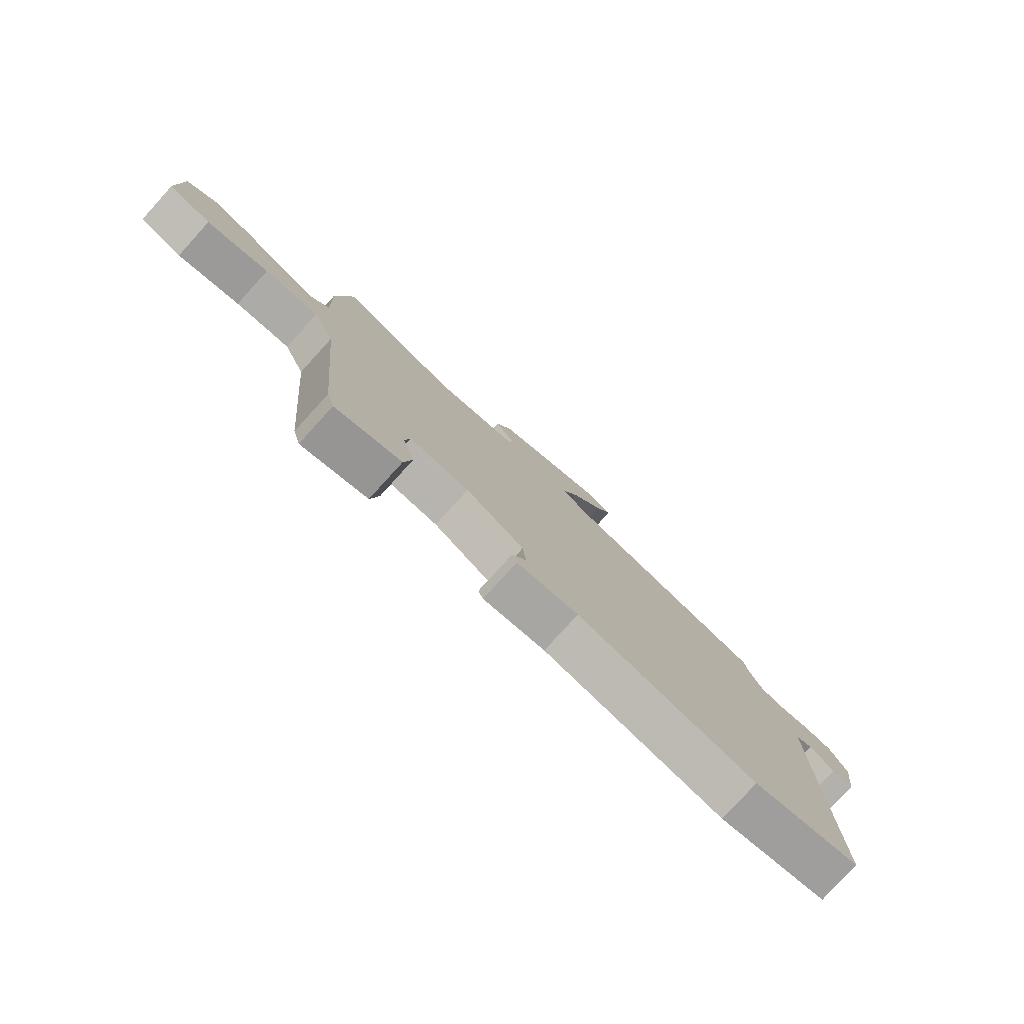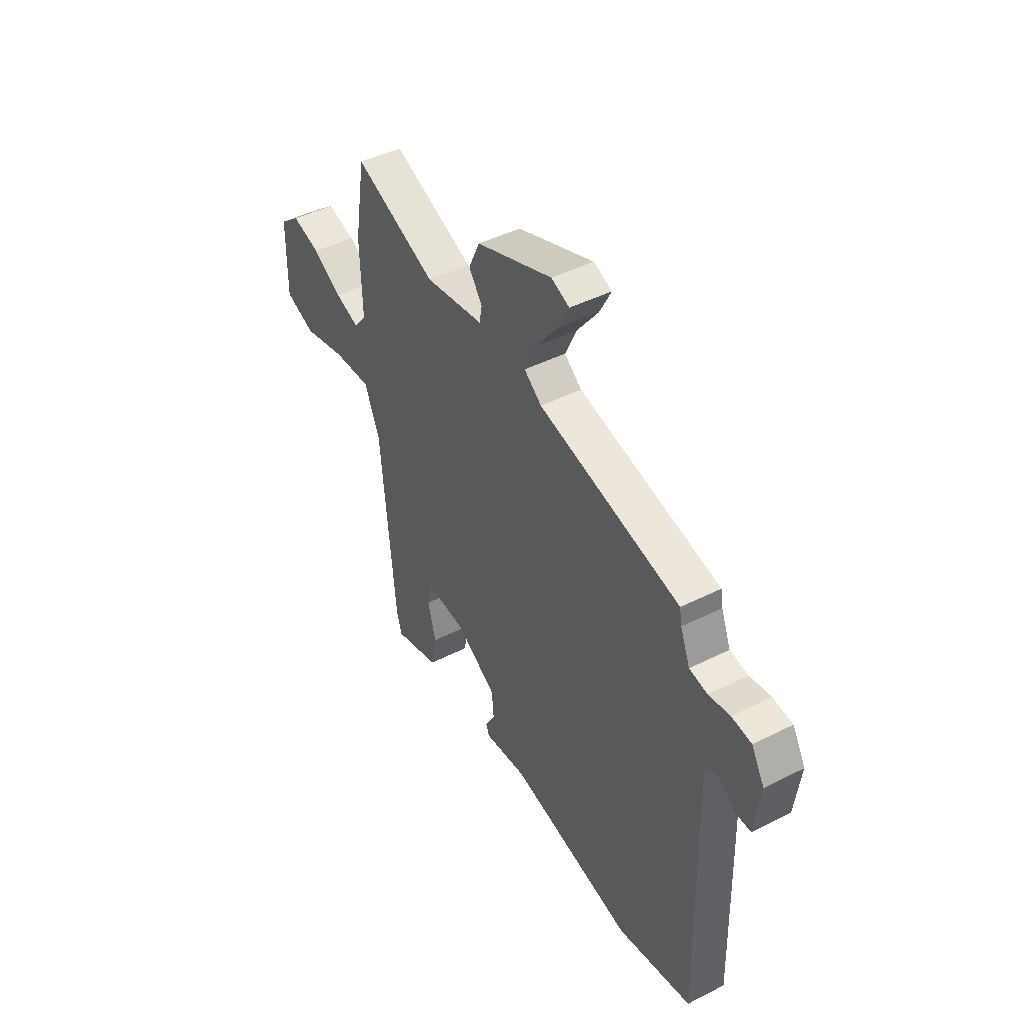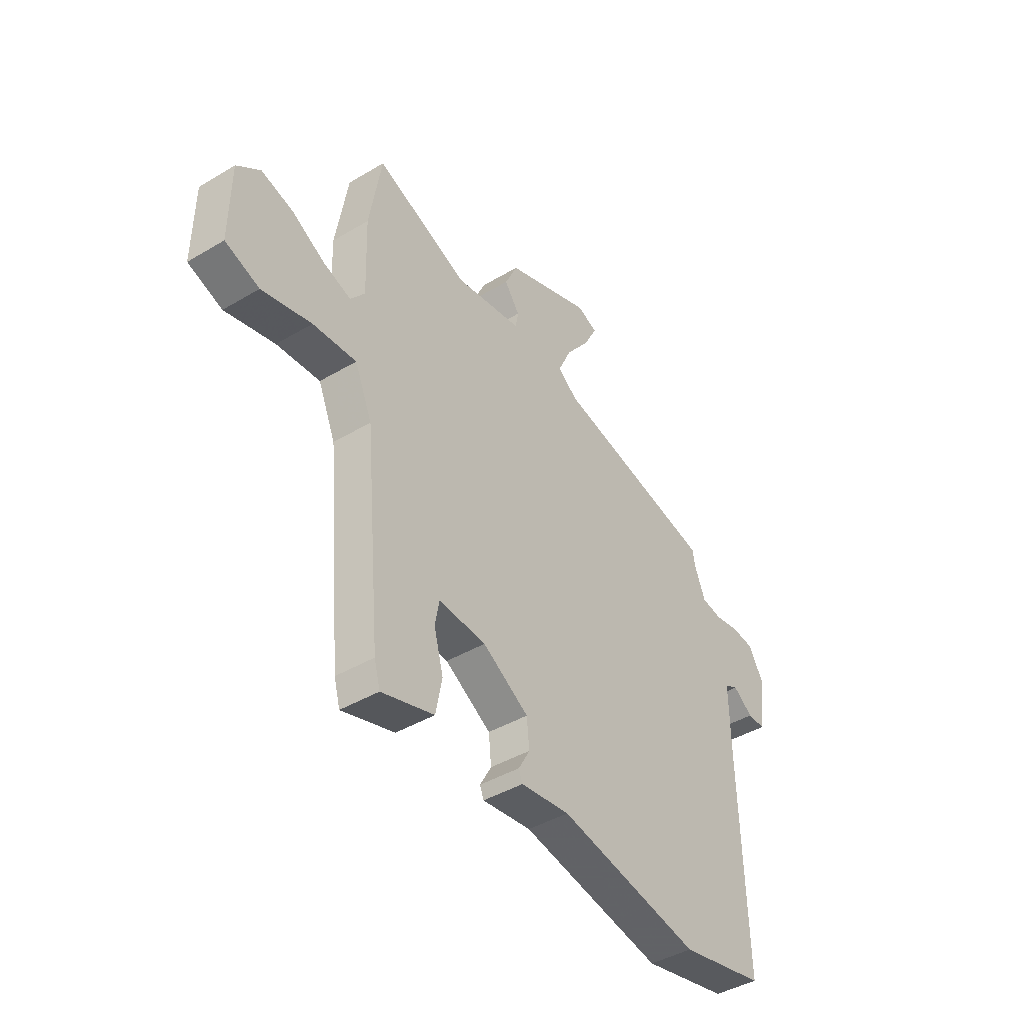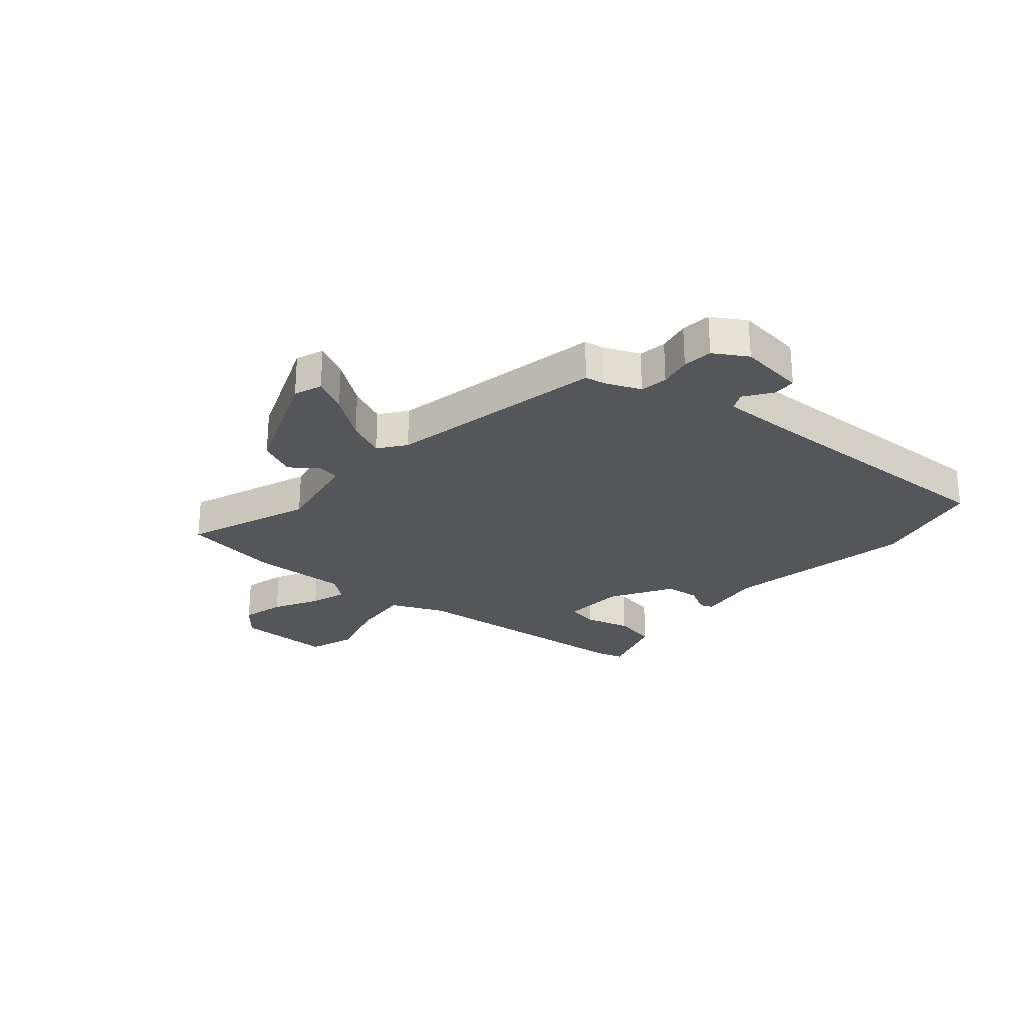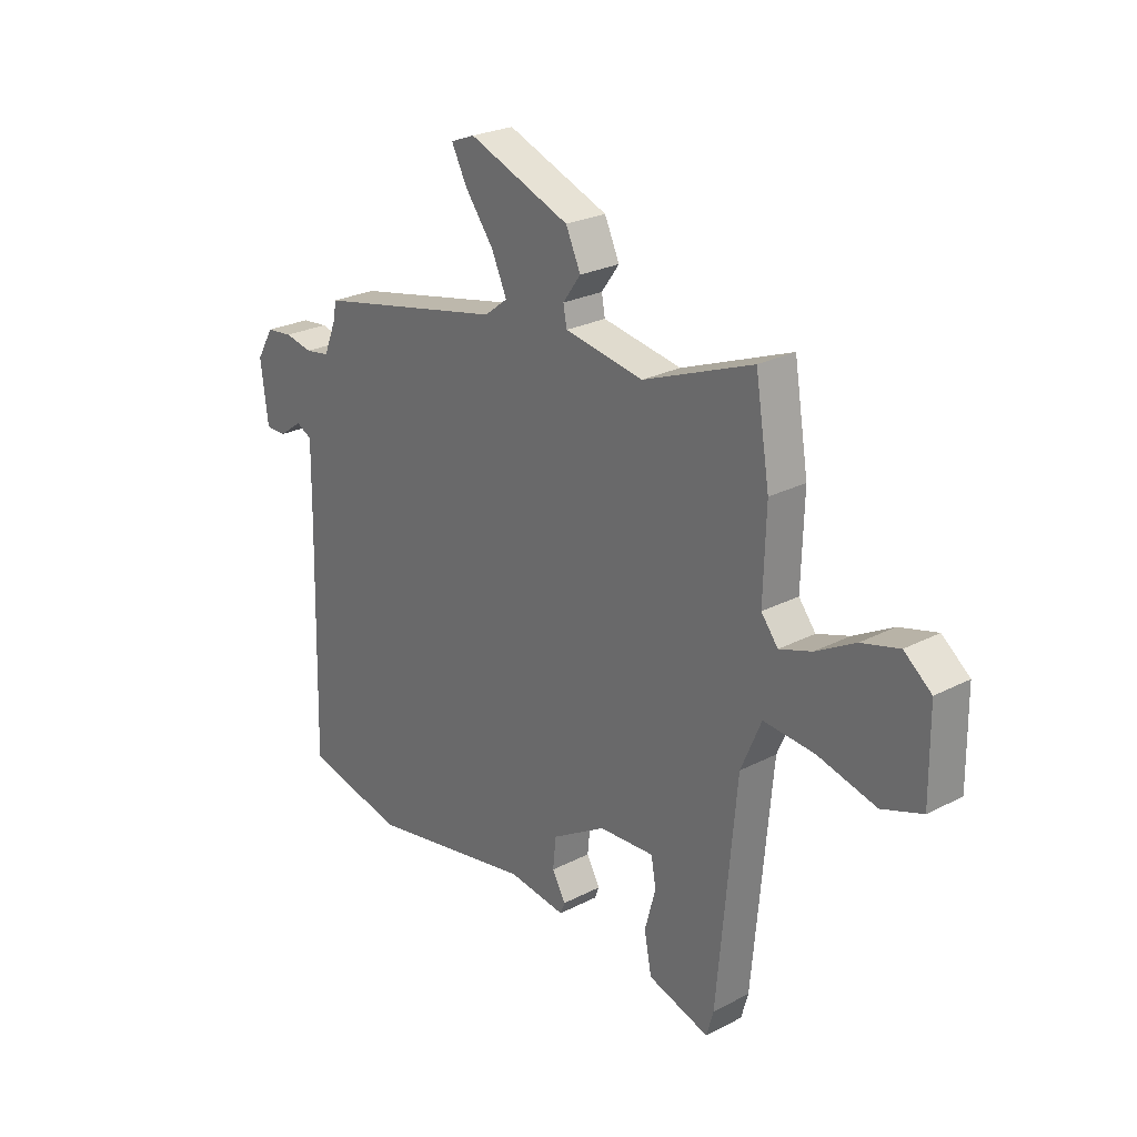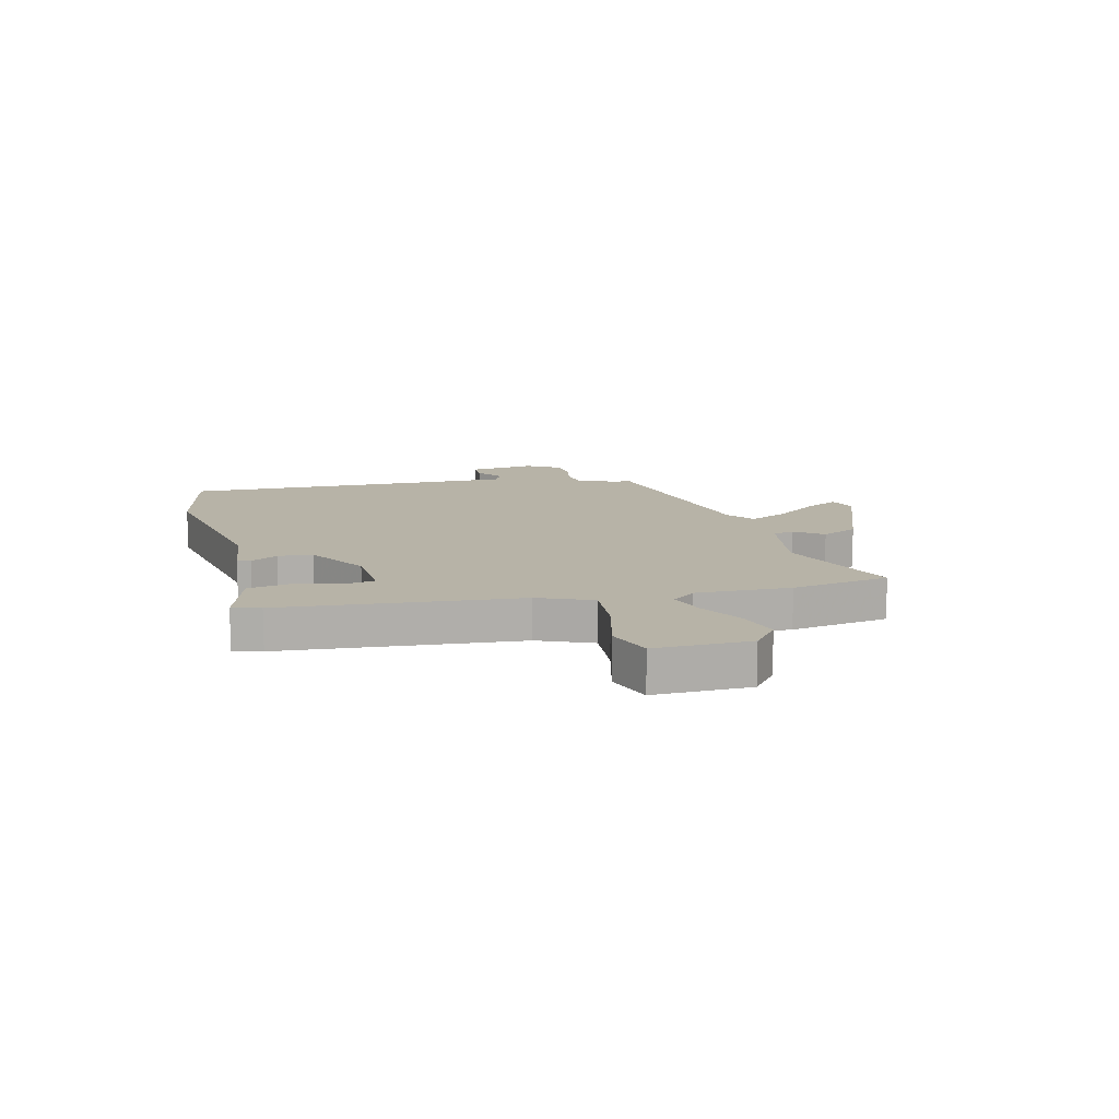
<metadata>
{"format":"obj","ext":"obj","renderer":"f3d","projection":"perspective","resolution":1024,"background":"white","views":[{"elev":-78.9,"azim":-42.3,"up":"+Z"},{"elev":44.9,"azim":59.6,"up":"+Z"},{"elev":-42.7,"azim":-54.6,"up":"+Z"},{"elev":-26.0,"azim":49.9,"up":"+Y"},{"elev":25.4,"azim":-129.8,"up":"+Z"},{"elev":12.6,"azim":-104.2,"up":"+Y"}]}
</metadata>
<code>
v -0.522 0.07 0.369
v -0.493 0.07 0.544
v -0.272 0.07 0.457
v -0.113 0.07 0.484
v -0.106 0.07 0.522
v -0.142 0.07 0.572
v -0.112 0.07 0.637
v 0.093 0.07 0.716
v 0.142 0.07 0.697
v 0.111 0.07 0.637
v 0.053 0.07 0.56
v 0.022 0.07 0.492
v 0.069 0.07 0.456
v 0.452 0.07 0.374
v 0.458 0.07 0.339
v 0.484 0.07 0.275
v 0.533 0.07 0.267
v 0.59 0.07 0.278
v 0.643 0.07 0.272
v 0.678 0.07 0.213
v 0.663 0.07 0.095
v 0.621 0.07 0.095
v 0.574 0.07 0.129
v 0.542 0.07 0.113
v 0.544 0.07 -0.037
v 0.556 0.07 -0.488
v 0.354 0.07 -0.532
v 0.018 0.07 -0.468
v -0.098 0.07 -0.483
v -0.107 0.07 -0.46
v -0.08 0.07 -0.412
v -0.086 0.07 -0.35
v -0.195 0.07 -0.284
v -0.307 0.07 -0.277
v -0.317 0.07 -0.332
v -0.295 0.07 -0.413
v -0.31 0.07 -0.49
v -0.434 0.07 -0.528
v -0.448 0.07 -0.478
v -0.486 0.07 -0.056
v -0.527 0.07 0.04
v -0.63 0.07 0.032
v -0.747 0.07 0.002
v -0.828 0.07 0.031
v -0.826 0.07 0.201
v -0.771 0.07 0.245
v -0.695 0.07 0.224
v -0.616 0.07 0.18
v -0.551 0.07 0.158
v -0.517 0.07 0.201
v -0.522 0 0.369
v -0.493 0 0.544
v -0.272 0 0.457
v -0.113 0 0.484
v -0.106 0 0.522
v -0.142 0 0.572
v -0.112 0 0.637
v 0.093 0 0.716
v 0.142 0 0.697
v 0.111 0 0.637
v 0.053 0 0.56
v 0.022 0 0.492
v 0.069 0 0.456
v 0.452 0 0.374
v 0.458 0 0.339
v 0.484 0 0.275
v 0.533 0 0.267
v 0.59 0 0.278
v 0.643 0 0.272
v 0.678 0 0.213
v 0.663 0 0.095
v 0.621 0 0.095
v 0.574 0 0.129
v 0.542 0 0.113
v 0.544 0 -0.037
v 0.556 0 -0.488
v 0.354 0 -0.532
v 0.018 0 -0.468
v -0.098 0 -0.483
v -0.107 0 -0.46
v -0.08 0 -0.412
v -0.086 0 -0.35
v -0.195 0 -0.284
v -0.307 0 -0.277
v -0.317 0 -0.332
v -0.295 0 -0.413
v -0.31 0 -0.49
v -0.434 0 -0.528
v -0.448 0 -0.478
v -0.486 0 -0.056
v -0.527 0 0.04
v -0.63 0 0.032
v -0.747 0 0.002
v -0.828 0 0.031
v -0.826 0 0.201
v -0.771 0 0.245
v -0.695 0 0.224
v -0.616 0 0.18
v -0.551 0 0.158
v -0.517 0 0.201
f 46 47 48
f 45 46 48
f 44 45 48
f 43 44 48
f 42 43 48
f 41 42 48 49
f 40 41 49 50
f 38 39 40
f 37 38 40
f 36 37 40
f 35 36 40
f 1 2 3
f 50 1 3
f 40 50 3
f 35 40 3
f 34 35 3
f 28 29 30 31
f 28 31 32
f 27 28 32
f 26 27 32
f 25 26 32
f 24 25 32 33
f 21 22 23
f 20 21 23
f 19 20 23
f 18 19 23
f 17 18 23
f 16 17 23 24
f 34 3 4
f 33 34 4
f 24 33 4
f 16 24 4
f 15 16 4
f 9 10 11
f 8 9 11
f 7 8 11
f 6 7 11
f 5 6 11
f 5 11 12
f 4 5 12 13
f 4 13 14 15
f 98 97 96
f 98 96 95
f 98 95 94
f 98 94 93
f 98 93 92
f 99 98 92 91
f 100 99 91 90
f 90 89 88
f 90 88 87
f 90 87 86
f 90 86 85
f 53 52 51
f 53 51 100
f 53 100 90
f 53 90 85
f 53 85 84
f 81 80 79 78
f 82 81 78
f 82 78 77
f 82 77 76
f 82 76 75
f 83 82 75 74
f 73 72 71
f 73 71 70
f 73 70 69
f 73 69 68
f 73 68 67
f 74 73 67 66
f 54 53 84
f 54 84 83
f 54 83 74
f 54 74 66
f 54 66 65
f 61 60 59
f 61 59 58
f 61 58 57
f 61 57 56
f 61 56 55
f 62 61 55
f 63 62 55 54
f 65 64 63 54
f 1 51 52 2
f 2 52 53 3
f 3 53 54 4
f 4 54 55 5
f 5 55 56 6
f 6 56 57 7
f 7 57 58 8
f 8 58 59 9
f 9 59 60 10
f 10 60 61 11
f 11 61 62 12
f 12 62 63 13
f 13 63 64 14
f 14 64 65 15
f 15 65 66 16
f 16 66 67 17
f 17 67 68 18
f 18 68 69 19
f 19 69 70 20
f 20 70 71 21
f 21 71 72 22
f 22 72 73 23
f 23 73 74 24
f 24 74 75 25
f 25 75 76 26
f 26 76 77 27
f 27 77 78 28
f 28 78 79 29
f 29 79 80 30
f 30 80 81 31
f 31 81 82 32
f 32 82 83 33
f 33 83 84 34
f 34 84 85 35
f 35 85 86 36
f 36 86 87 37
f 37 87 88 38
f 38 88 89 39
f 39 89 90 40
f 40 90 91 41
f 41 91 92 42
f 42 92 93 43
f 43 93 94 44
f 44 94 95 45
f 45 95 96 46
f 46 96 97 47
f 47 97 98 48
f 48 98 99 49
f 49 99 100 50
f 50 100 51 1

</code>
